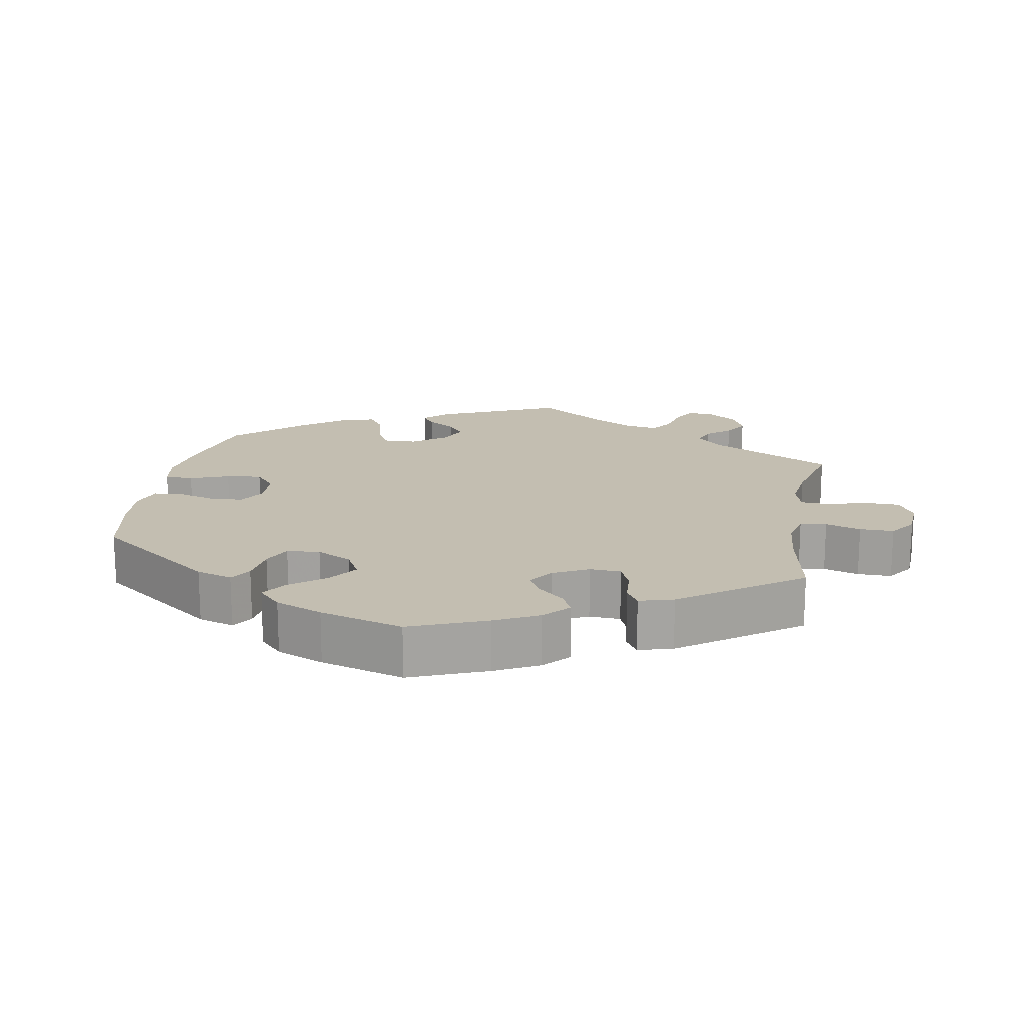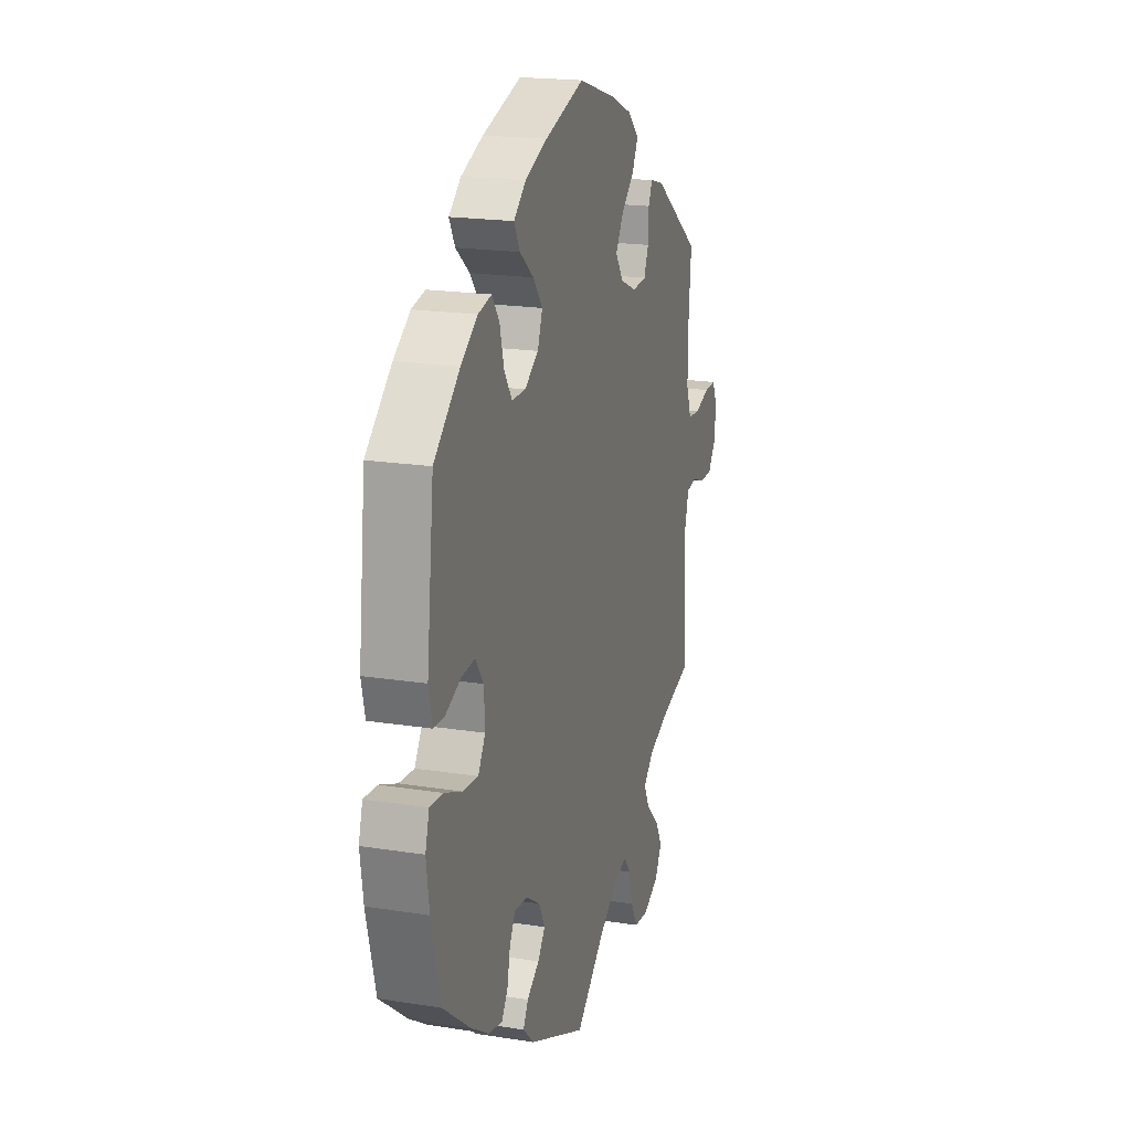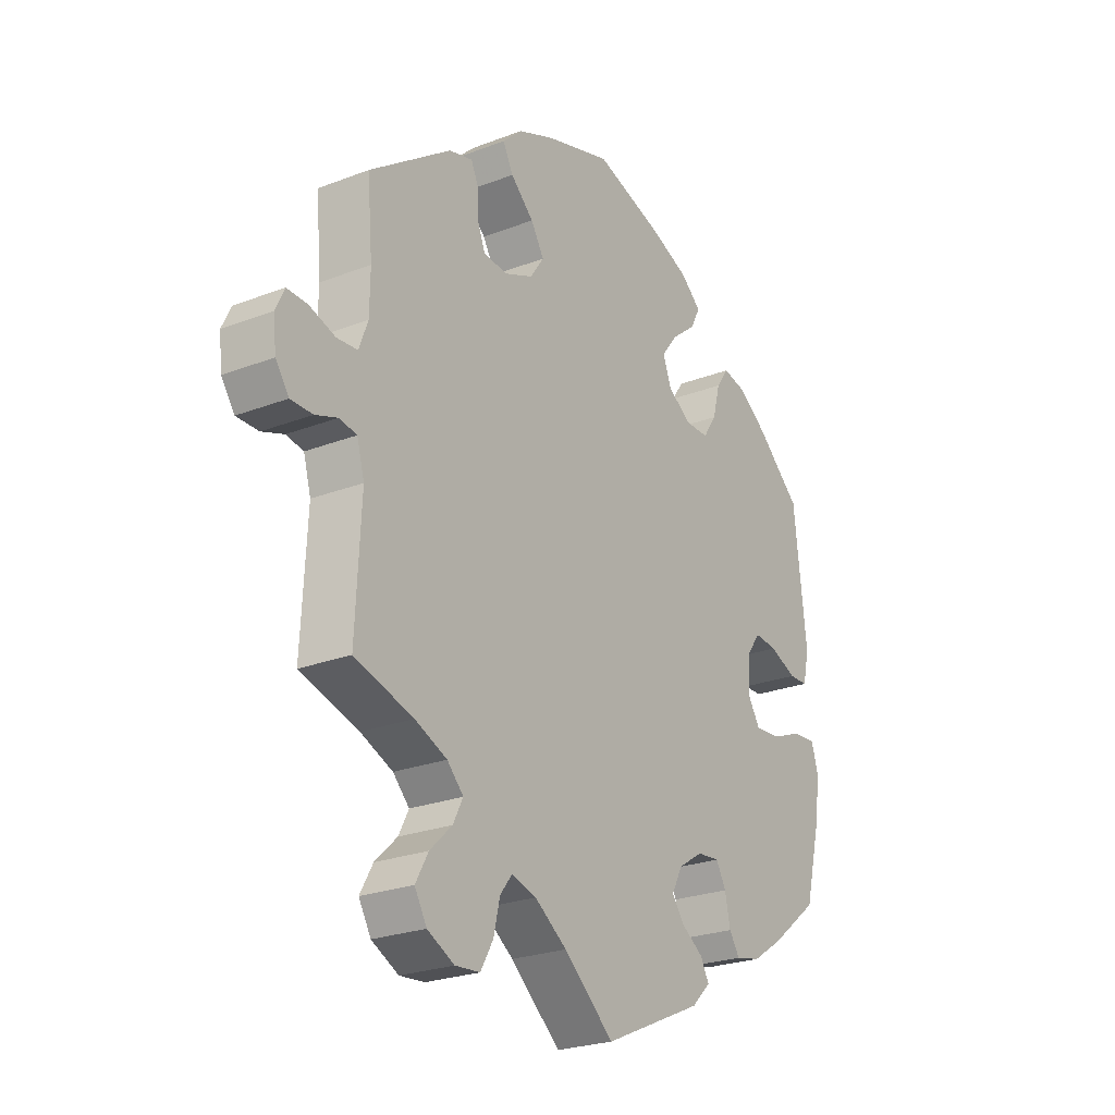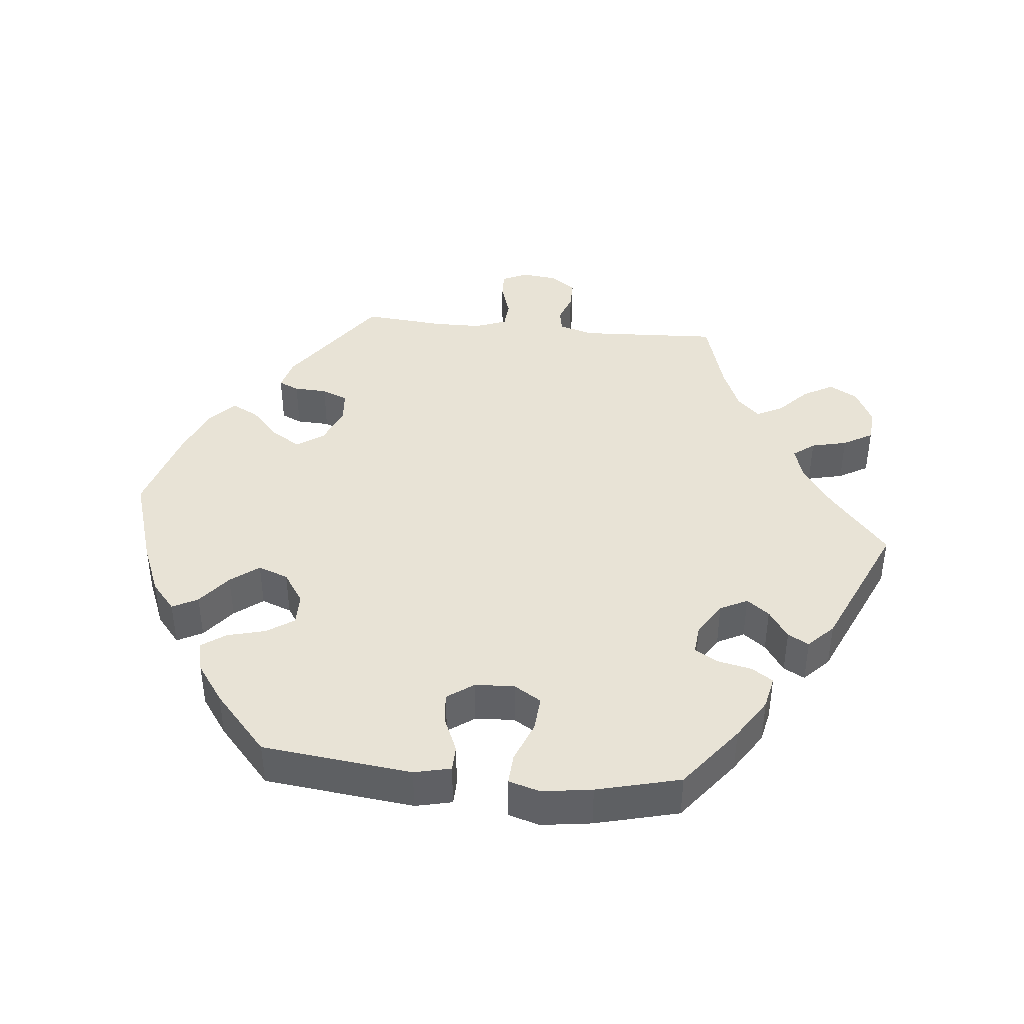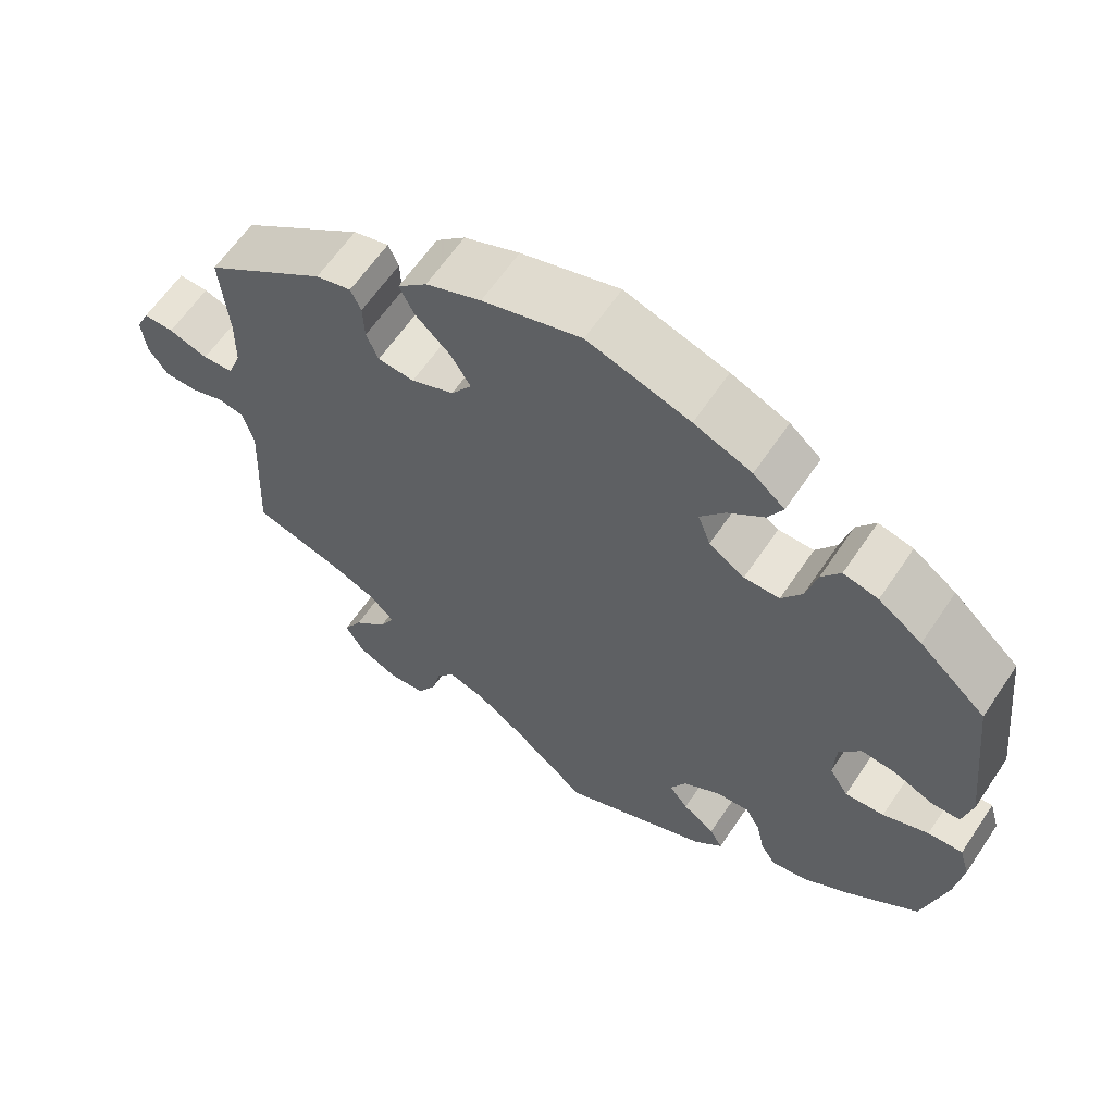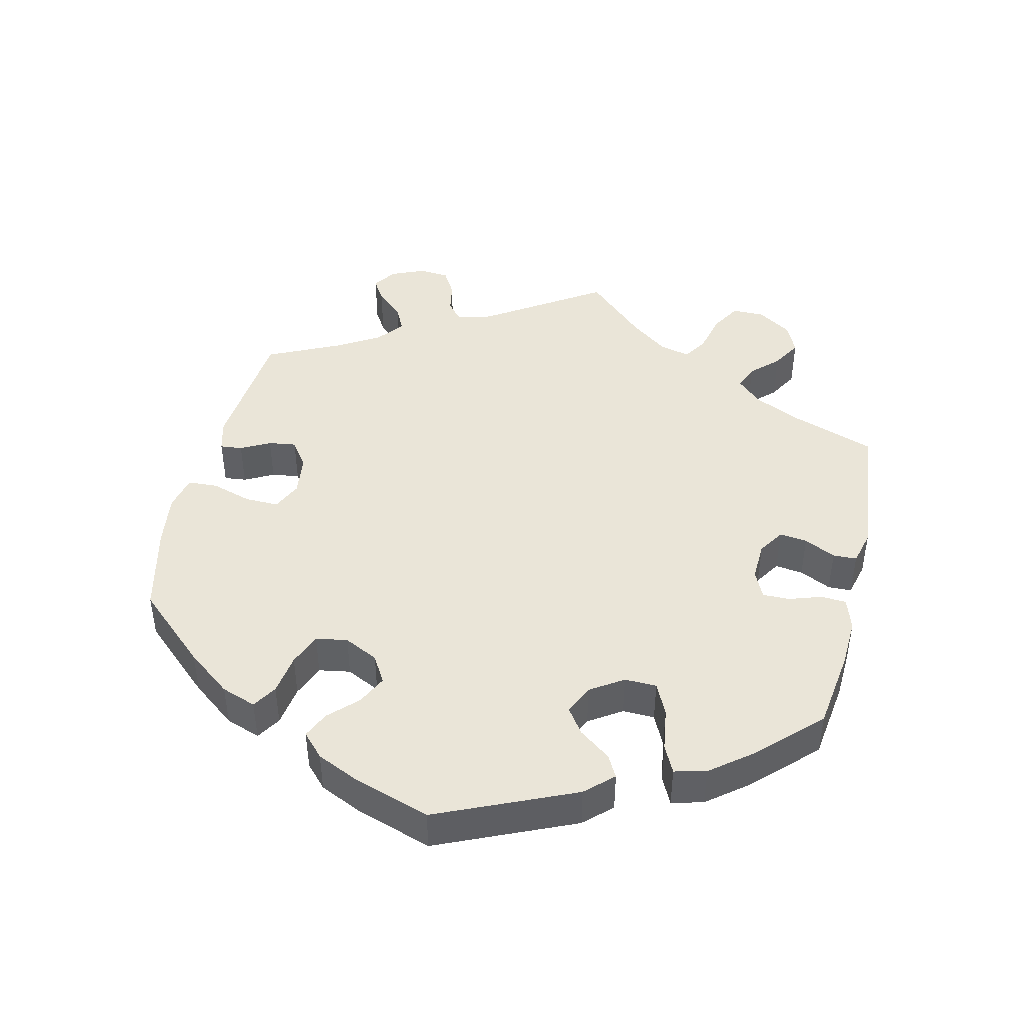
<metadata>
{"format":"obj","ext":"obj","renderer":"f3d","projection":"perspective","resolution":1024,"background":"white","views":[{"elev":17.2,"azim":130.4,"up":"+Y"},{"elev":19.2,"azim":106.7,"up":"+Z"},{"elev":-24.6,"azim":-57.7,"up":"+Z"},{"elev":41.6,"azim":95.8,"up":"+Y"},{"elev":62.2,"azim":33.9,"up":"+Z"},{"elev":44.6,"azim":73.1,"up":"+Y"}]}
</metadata>
<code>
v 0.409 0.07 -0.36
v 0.35 0.07 -0.398
v 0.303 0.07 -0.408
v 0.283 0.07 -0.378
v 0.273 0.07 -0.33
v 0.254 0.07 -0.296
v 0.211 0.07 -0.3
v 0.164 0.07 -0.33
v 0.144 0.07 -0.369
v 0.168 0.07 -0.401
v 0.209 0.07 -0.429
v 0.225 0.07 -0.459
v 0.189 0.07 -0.494
v 0 0.07 -0.578
v -0.095 0.07 -0.496
v -0.156 0.07 -0.453
v -0.203 0.07 -0.439
v -0.226 0.07 -0.469
v -0.238 0.07 -0.52
v -0.262 0.07 -0.562
v -0.309 0.07 -0.566
v -0.36 0.07 -0.54
v -0.383 0.07 -0.5
v -0.359 0.07 -0.457
v -0.317 0.07 -0.417
v -0.298 0.07 -0.38
v -0.329 0.07 -0.348
v -0.39 0.07 -0.322
v -0.501 0.07 -0.289
v -0.491 0.07 -0.091
v -0.505 0.07 -0.041
v -0.538 0.07 -0.035
v -0.58 0.07 -0.05
v -0.622 0.07 -0.05
v -0.647 0.07 -0.014
v -0.653 0.07 0.037
v -0.636 0.07 0.073
v -0.598 0.07 0.072
v -0.548 0.07 0.056
v -0.509 0.07 0.059
v -0.492 0.07 0.104
v -0.491 0.07 0.173
v -0.501 0.07 0.289
v -0.346 0.07 0.4
v -0.301 0.07 0.412
v -0.288 0.07 0.383
v -0.286 0.07 0.336
v -0.271 0.07 0.299
v -0.225 0.07 0.295
v -0.171 0.07 0.318
v -0.145 0.07 0.356
v -0.17 0.07 0.397
v -0.214 0.07 0.438
v -0.233 0.07 0.476
v -0.196 0.07 0.511
v -0.126 0.07 0.54
v -0.001 0.07 0.578
v 0.129 0.07 0.537
v 0.202 0.07 0.507
v 0.242 0.07 0.473
v 0.223 0.07 0.437
v 0.177 0.07 0.4
v 0.146 0.07 0.36
v 0.162 0.07 0.317
v 0.207 0.07 0.287
v 0.252 0.07 0.287
v 0.278 0.07 0.326
v 0.292 0.07 0.38
v 0.316 0.07 0.414
v 0.36 0.07 0.404
v 0.415 0.07 0.365
v 0.5 0.07 0.289
v 0.524 0.07 0.076
v 0.512 0.07 0.024
v 0.476 0.07 0.023
v 0.425 0.07 0.045
v 0.381 0.07 0.049
v 0.354 0.07 0.011
v 0.351 0.07 -0.045
v 0.375 0.07 -0.084
v 0.425 0.07 -0.08
v 0.483 0.07 -0.057
v 0.527 0.07 -0.054
v 0.54 0.07 -0.099
v 0.53 0.07 -0.17
v 0.5 0.07 -0.289
v 0.409 0 -0.36
v 0.35 0 -0.398
v 0.303 0 -0.408
v 0.283 0 -0.378
v 0.273 0 -0.33
v 0.254 0 -0.296
v 0.211 0 -0.3
v 0.164 0 -0.33
v 0.144 0 -0.369
v 0.168 0 -0.401
v 0.209 0 -0.429
v 0.225 0 -0.459
v 0.189 0 -0.494
v 0 0 -0.578
v -0.095 0 -0.496
v -0.156 0 -0.453
v -0.203 0 -0.439
v -0.226 0 -0.469
v -0.238 0 -0.52
v -0.262 0 -0.562
v -0.309 0 -0.566
v -0.36 0 -0.54
v -0.383 0 -0.5
v -0.359 0 -0.457
v -0.317 0 -0.417
v -0.298 0 -0.38
v -0.329 0 -0.348
v -0.39 0 -0.322
v -0.501 0 -0.289
v -0.491 0 -0.091
v -0.505 0 -0.041
v -0.538 0 -0.035
v -0.58 0 -0.05
v -0.622 0 -0.05
v -0.647 0 -0.014
v -0.653 0 0.037
v -0.636 0 0.073
v -0.598 0 0.072
v -0.548 0 0.056
v -0.509 0 0.059
v -0.492 0 0.104
v -0.491 0 0.173
v -0.501 0 0.289
v -0.346 0 0.4
v -0.301 0 0.412
v -0.288 0 0.383
v -0.286 0 0.336
v -0.271 0 0.299
v -0.225 0 0.295
v -0.171 0 0.318
v -0.145 0 0.356
v -0.17 0 0.397
v -0.214 0 0.438
v -0.233 0 0.476
v -0.196 0 0.511
v -0.126 0 0.54
v -0.001 0 0.578
v 0.129 0 0.537
v 0.202 0 0.507
v 0.242 0 0.473
v 0.223 0 0.437
v 0.177 0 0.4
v 0.146 0 0.36
v 0.162 0 0.317
v 0.207 0 0.287
v 0.252 0 0.287
v 0.278 0 0.326
v 0.292 0 0.38
v 0.316 0 0.414
v 0.36 0 0.404
v 0.415 0 0.365
v 0.5 0 0.289
v 0.524 0 0.076
v 0.512 0 0.024
v 0.476 0 0.023
v 0.425 0 0.045
v 0.381 0 0.049
v 0.354 0 0.011
v 0.351 0 -0.045
v 0.375 0 -0.084
v 0.425 0 -0.08
v 0.483 0 -0.057
v 0.527 0 -0.054
v 0.54 0 -0.099
v 0.53 0 -0.17
v 0.5 0 -0.289
f 81 82 83 84
f 80 81 84 85
f 73 74 75 76
f 73 76 77
f 72 73 77
f 71 72 77 78
f 67 68 69 70
f 66 67 70 71
f 59 60 61 62
f 59 62 63
f 58 59 63
f 57 58 63
f 56 57 63 64
f 52 53 54 55
f 51 52 55 56
f 44 45 46 47
f 42 43 44 47
f 41 42 47 48
f 40 41 48 49
f 36 37 38 39
f 36 39 40
f 35 36 40
f 32 33 34 35
f 31 32 35 40
f 30 31 40 49
f 28 29 30 49
f 22 23 24 25
f 22 25 26
f 21 22 26
f 18 19 20 21
f 17 18 21 26
f 16 17 26 27
f 12 13 14 15
f 10 11 12 15
f 9 10 15 16
f 8 9 16 27
f 2 3 4 5
f 2 5 6
f 1 2 6
f 80 85 86 1
f 66 71 78
f 65 66 78 79
f 64 65 79
f 51 56 64 79
f 50 51 79 80
f 7 8 27 28
f 6 7 28 49
f 49 50 80
f 1 6 49 80
f 170 169 168 167
f 171 170 167 166
f 162 161 160 159
f 163 162 159
f 163 159 158
f 164 163 158 157
f 156 155 154 153
f 157 156 153 152
f 148 147 146 145
f 149 148 145
f 149 145 144
f 149 144 143
f 150 149 143 142
f 141 140 139 138
f 142 141 138 137
f 133 132 131 130
f 133 130 129 128
f 134 133 128 127
f 135 134 127 126
f 125 124 123 122
f 126 125 122
f 126 122 121
f 121 120 119 118
f 126 121 118 117
f 135 126 117 116
f 135 116 115 114
f 111 110 109 108
f 112 111 108
f 112 108 107
f 107 106 105 104
f 112 107 104 103
f 113 112 103 102
f 101 100 99 98
f 101 98 97 96
f 102 101 96 95
f 113 102 95 94
f 91 90 89 88
f 92 91 88
f 92 88 87
f 87 172 171 166
f 164 157 152
f 165 164 152 151
f 165 151 150
f 165 150 142 137
f 166 165 137 136
f 114 113 94 93
f 135 114 93 92
f 166 136 135
f 166 135 92 87
f 1 87 88 2
f 2 88 89 3
f 3 89 90 4
f 4 90 91 5
f 5 91 92 6
f 6 92 93 7
f 7 93 94 8
f 8 94 95 9
f 9 95 96 10
f 10 96 97 11
f 11 97 98 12
f 12 98 99 13
f 13 99 100 14
f 14 100 101 15
f 15 101 102 16
f 16 102 103 17
f 17 103 104 18
f 18 104 105 19
f 19 105 106 20
f 20 106 107 21
f 21 107 108 22
f 22 108 109 23
f 23 109 110 24
f 24 110 111 25
f 25 111 112 26
f 26 112 113 27
f 27 113 114 28
f 28 114 115 29
f 29 115 116 30
f 30 116 117 31
f 31 117 118 32
f 32 118 119 33
f 33 119 120 34
f 34 120 121 35
f 35 121 122 36
f 36 122 123 37
f 37 123 124 38
f 38 124 125 39
f 39 125 126 40
f 40 126 127 41
f 41 127 128 42
f 42 128 129 43
f 43 129 130 44
f 44 130 131 45
f 45 131 132 46
f 46 132 133 47
f 47 133 134 48
f 48 134 135 49
f 49 135 136 50
f 50 136 137 51
f 51 137 138 52
f 52 138 139 53
f 53 139 140 54
f 54 140 141 55
f 55 141 142 56
f 56 142 143 57
f 57 143 144 58
f 58 144 145 59
f 59 145 146 60
f 60 146 147 61
f 61 147 148 62
f 62 148 149 63
f 63 149 150 64
f 64 150 151 65
f 65 151 152 66
f 66 152 153 67
f 67 153 154 68
f 68 154 155 69
f 69 155 156 70
f 70 156 157 71
f 71 157 158 72
f 72 158 159 73
f 73 159 160 74
f 74 160 161 75
f 75 161 162 76
f 76 162 163 77
f 77 163 164 78
f 78 164 165 79
f 79 165 166 80
f 80 166 167 81
f 81 167 168 82
f 82 168 169 83
f 83 169 170 84
f 84 170 171 85
f 85 171 172 86
f 86 172 87 1

</code>
